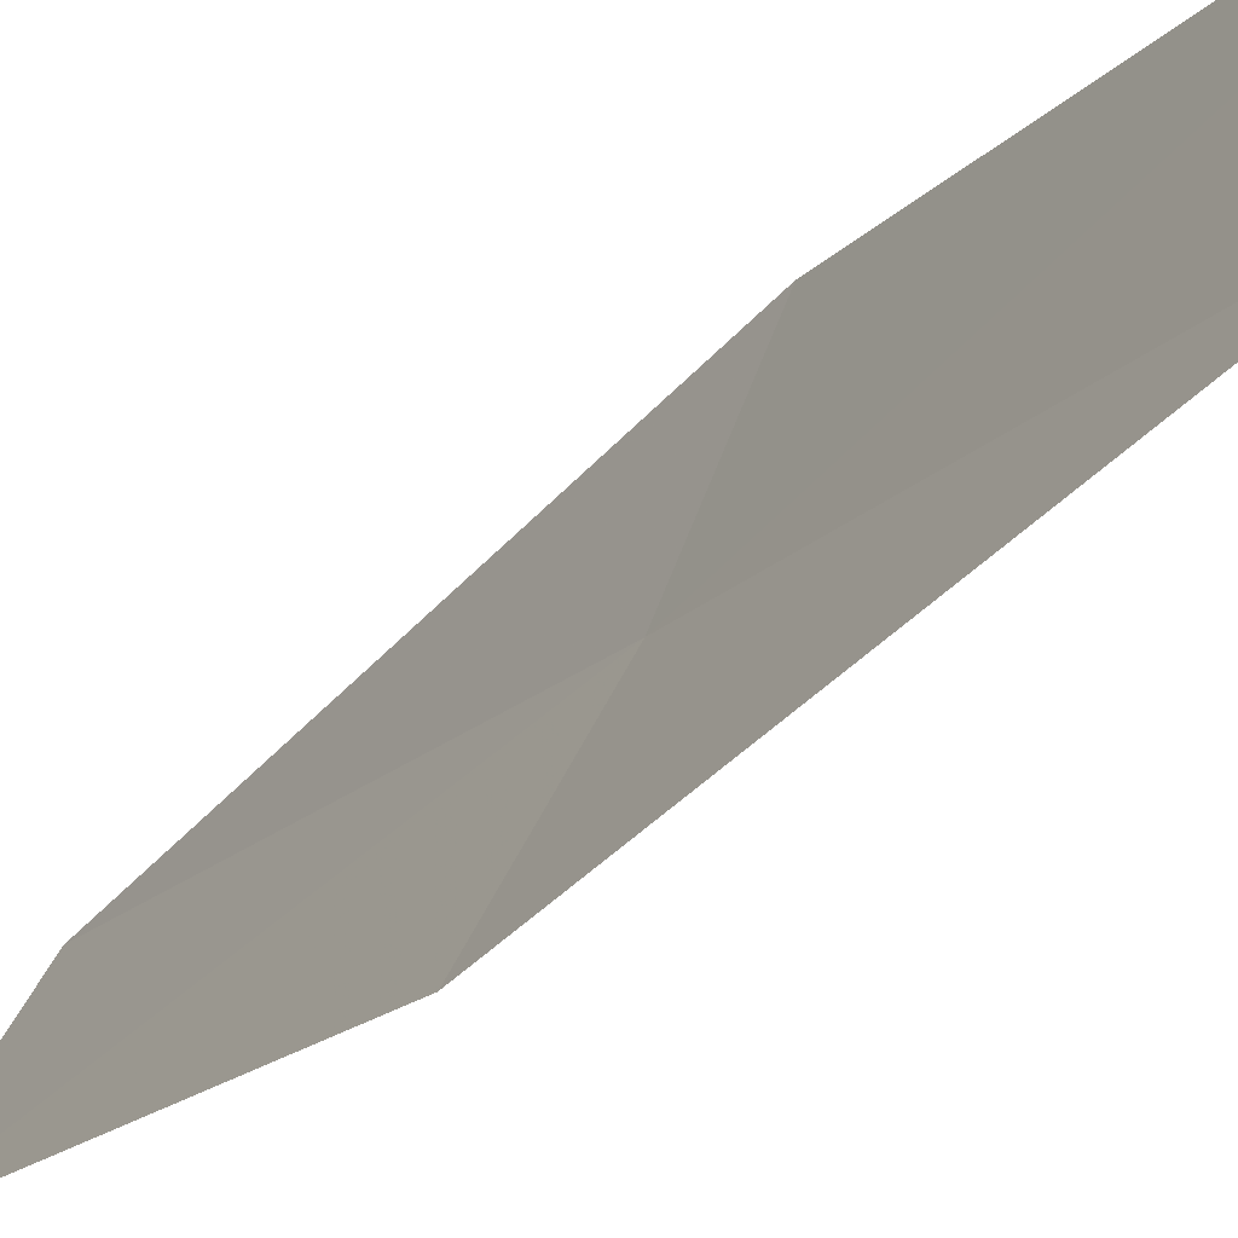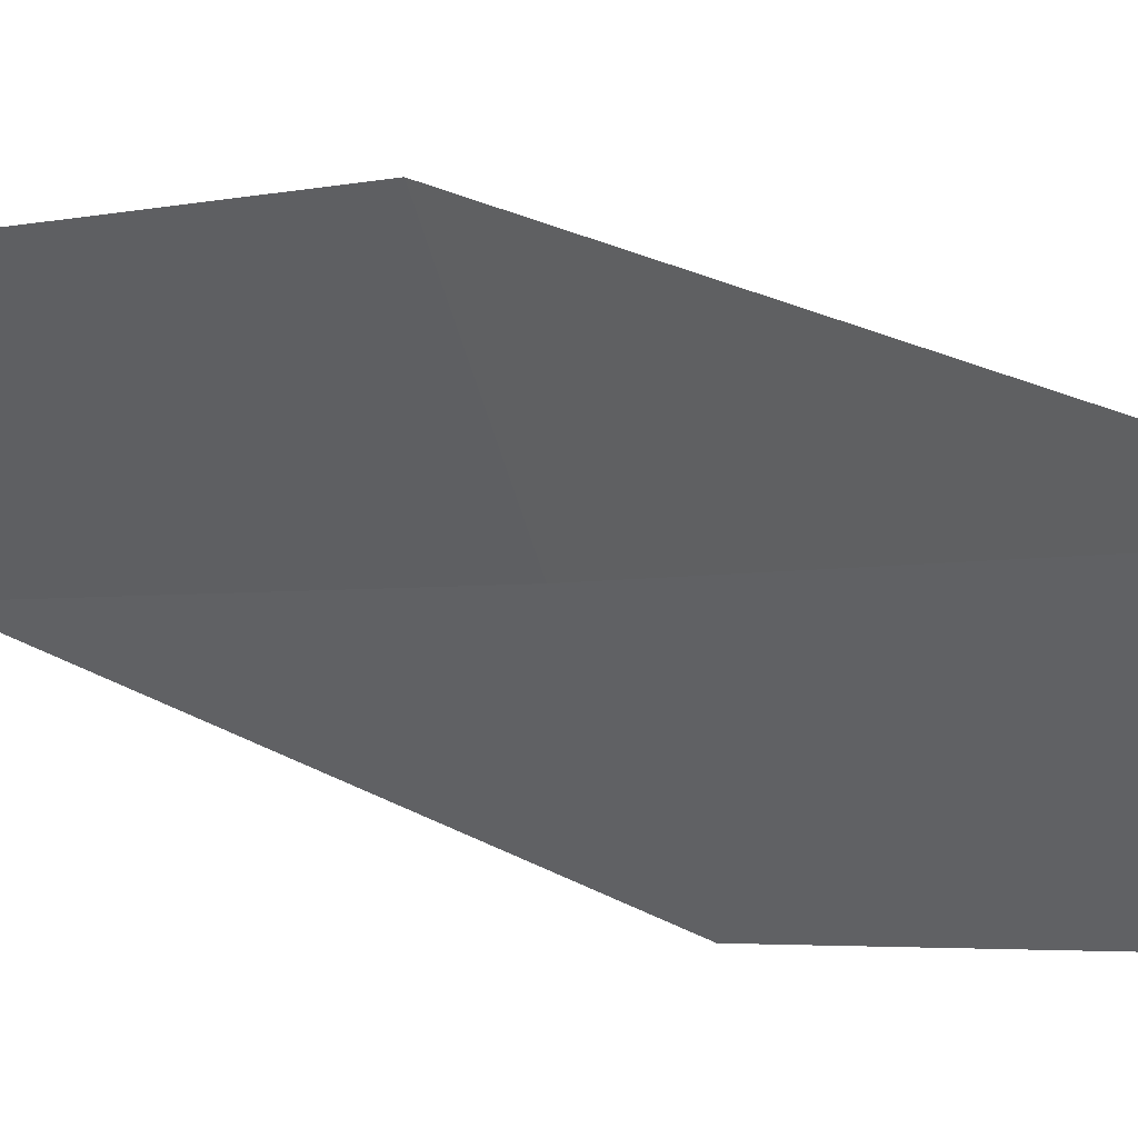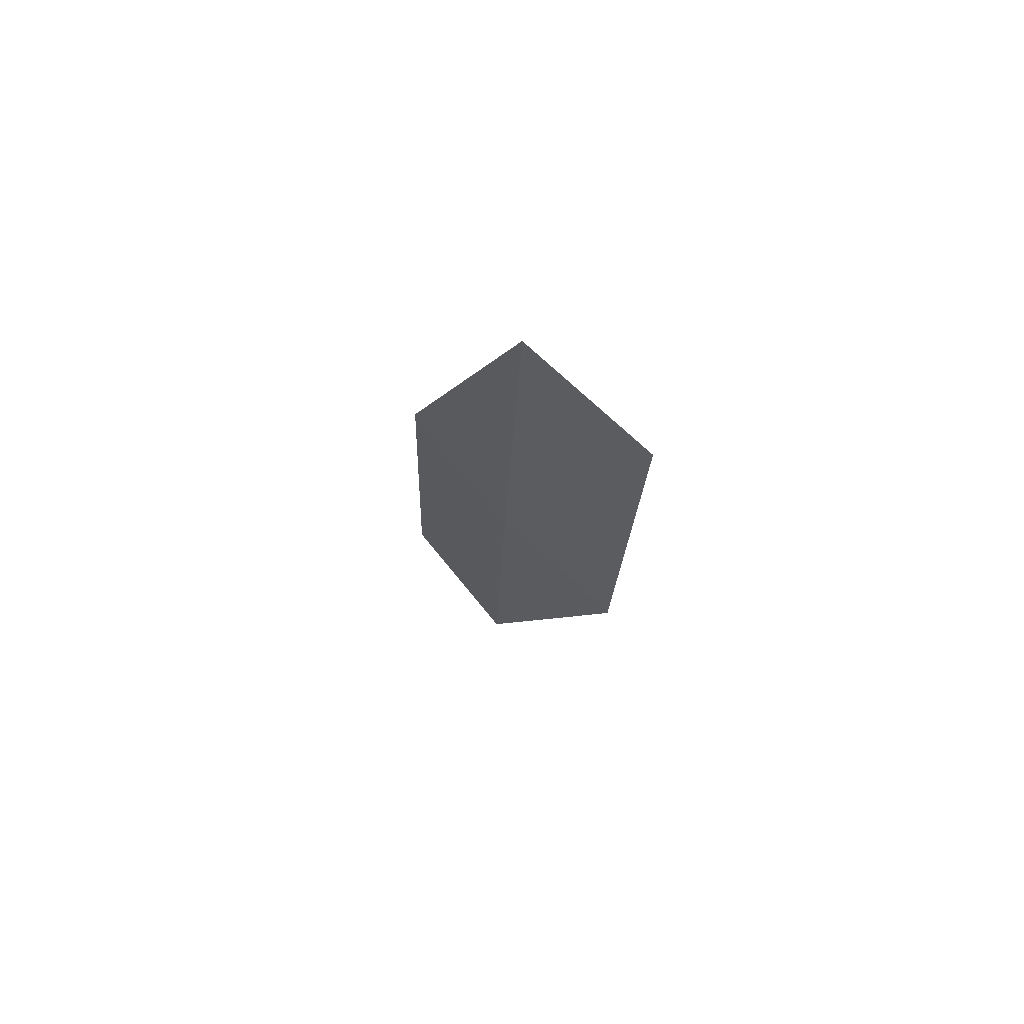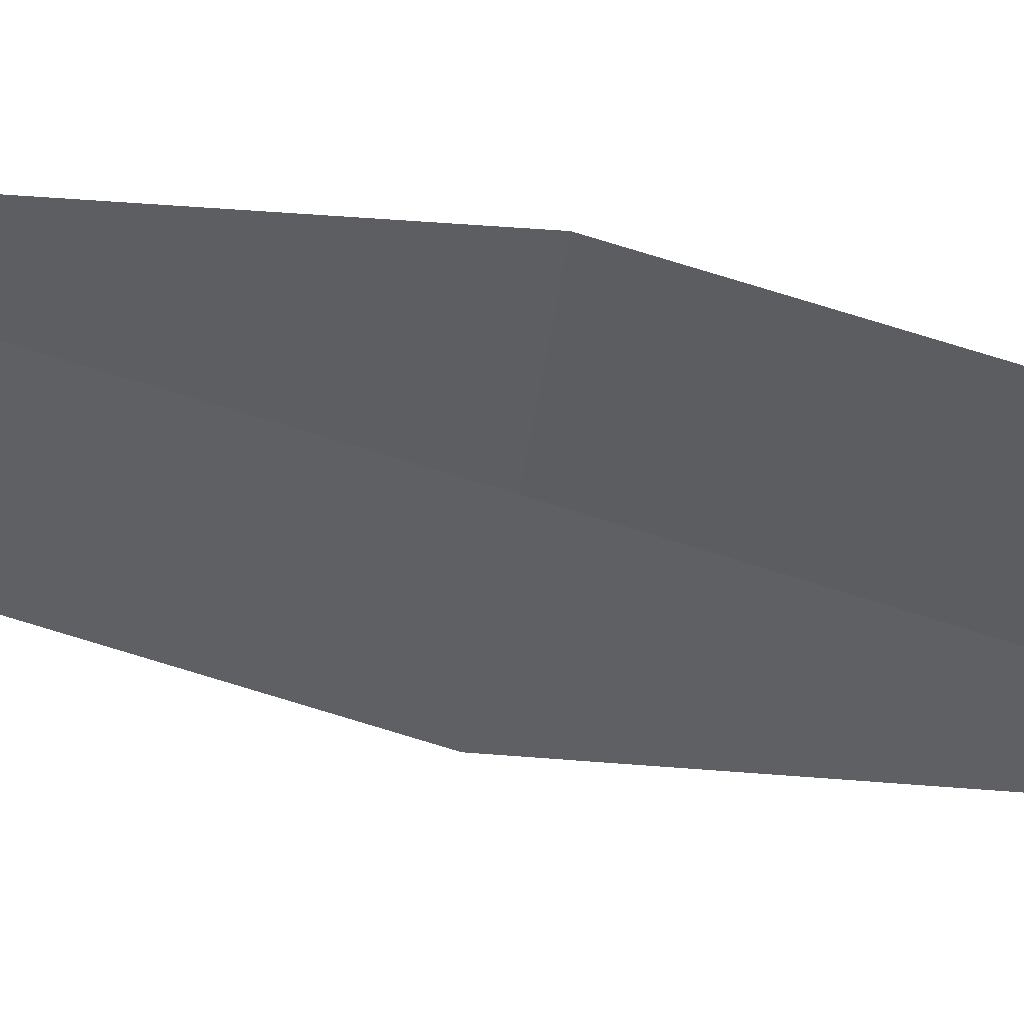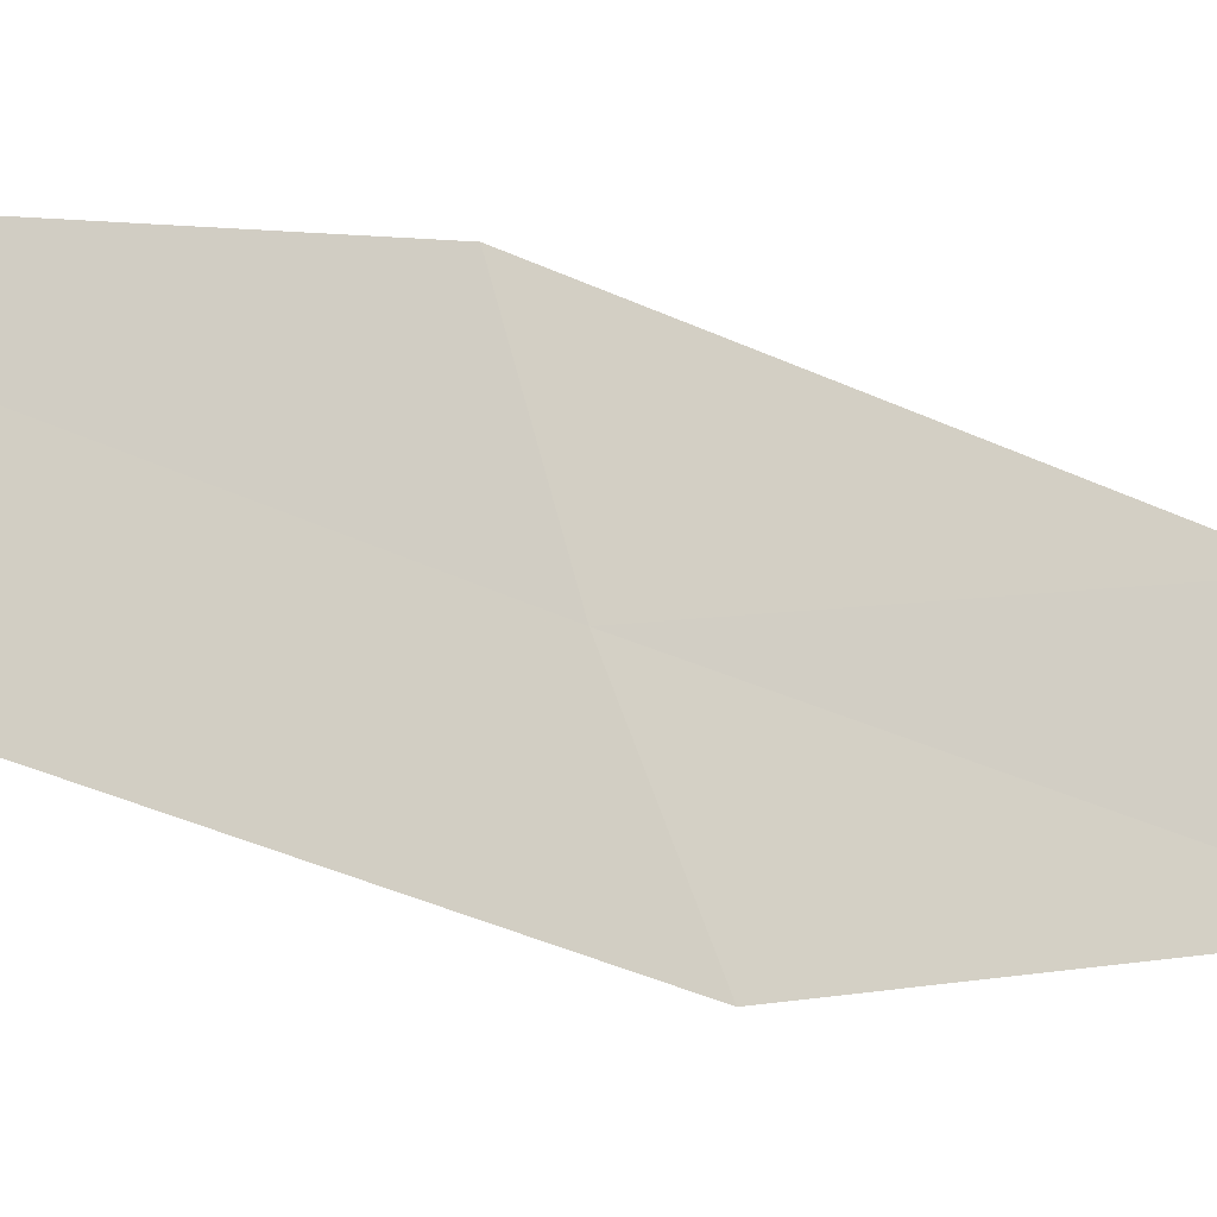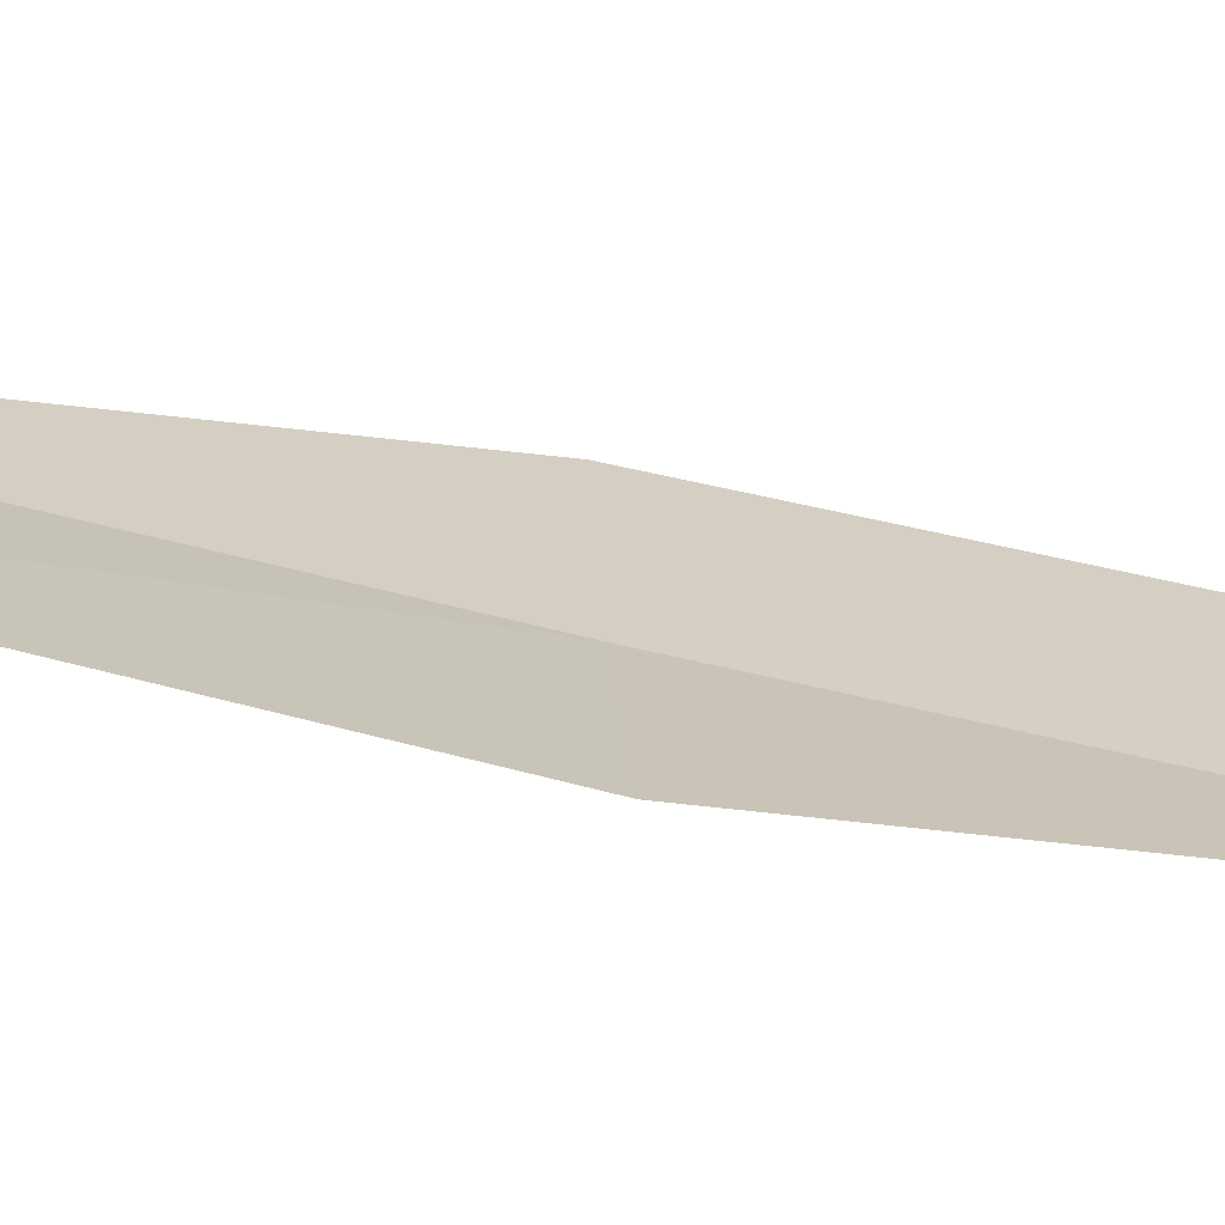
<metadata>
{"format":"obj","ext":"obj","renderer":"f3d","projection":"perspective","resolution":1024,"background":"white","views":[{"elev":-24.7,"azim":155.5,"up":"+Y"},{"elev":5.9,"azim":-30.4,"up":"+Y"},{"elev":79.0,"azim":-18.9,"up":"+Z"},{"elev":71.2,"azim":109.5,"up":"+Y"},{"elev":-12.0,"azim":48.4,"up":"+Y"},{"elev":-44.3,"azim":82.5,"up":"+Y"}]}
</metadata>
<code>
v 15.51 16.71 81.31
v 16.48 16.04 85.56
v 16.16 15.48 81.31
v 15.23 16.26 77.05
v 14.71 17.62 77.05
v 15.84 17.21 85.56
v 15 18.02 81.31
f 1 3 2
f 1 4 3
f 1 5 4
f 1 2 6
f 1 6 7
f 1 7 5

</code>
